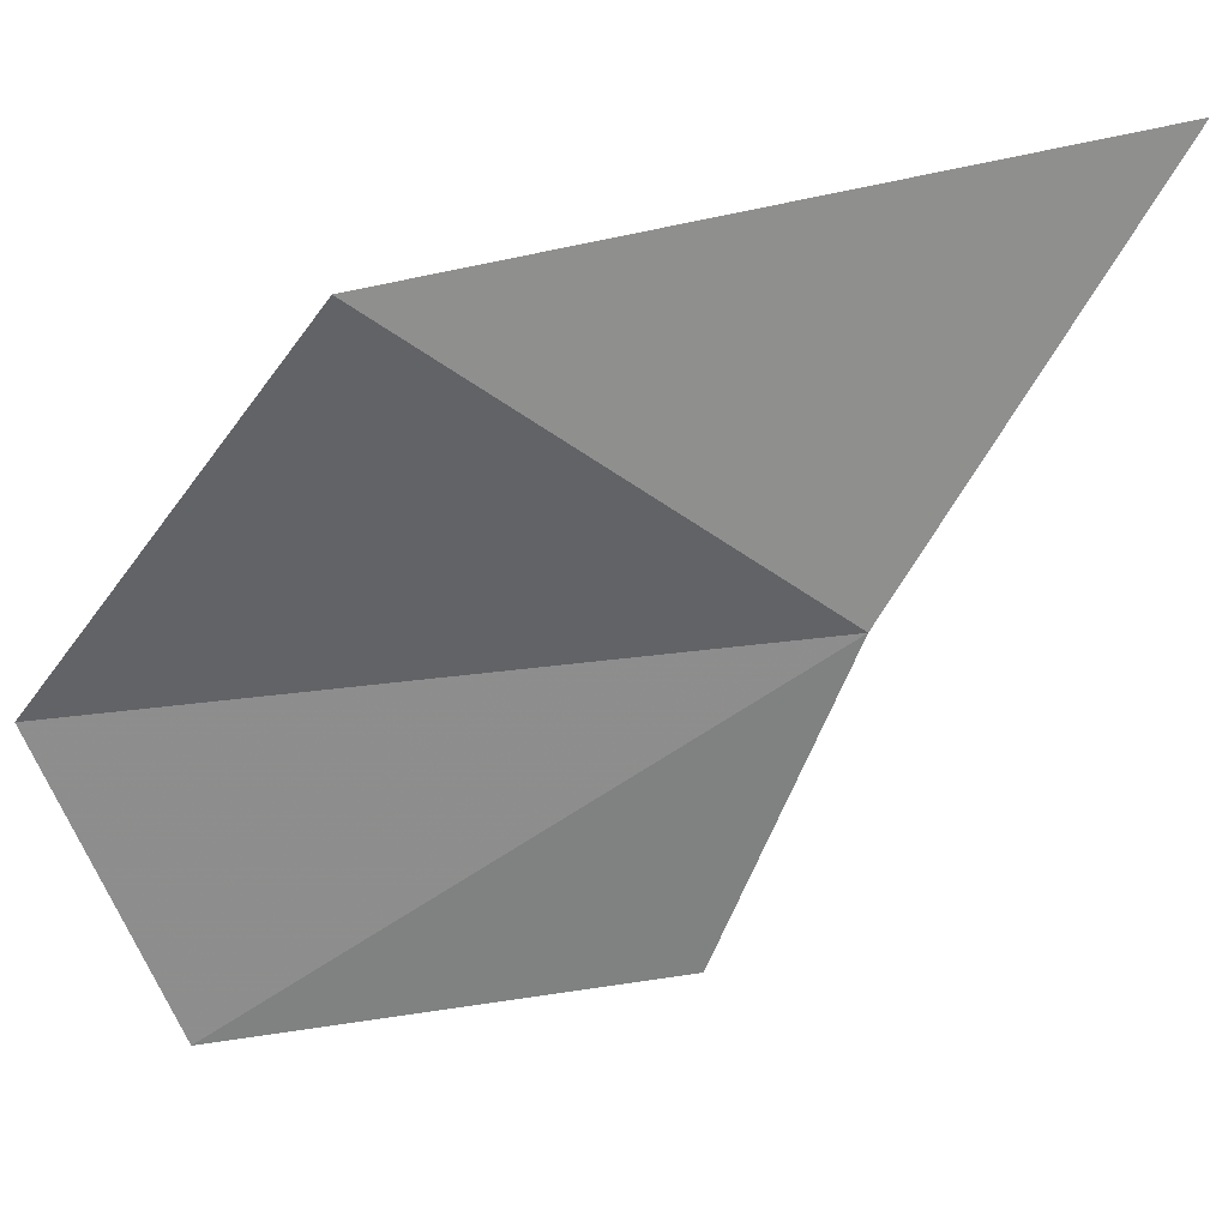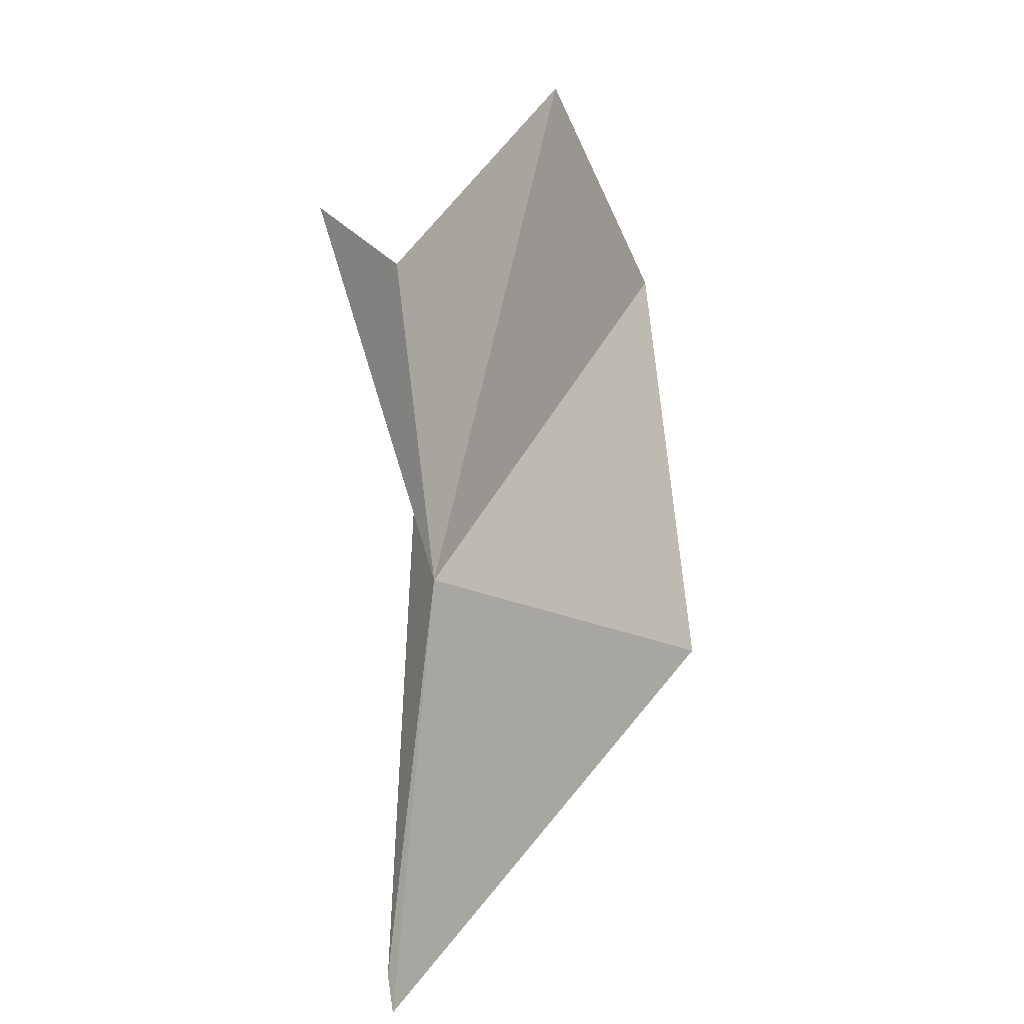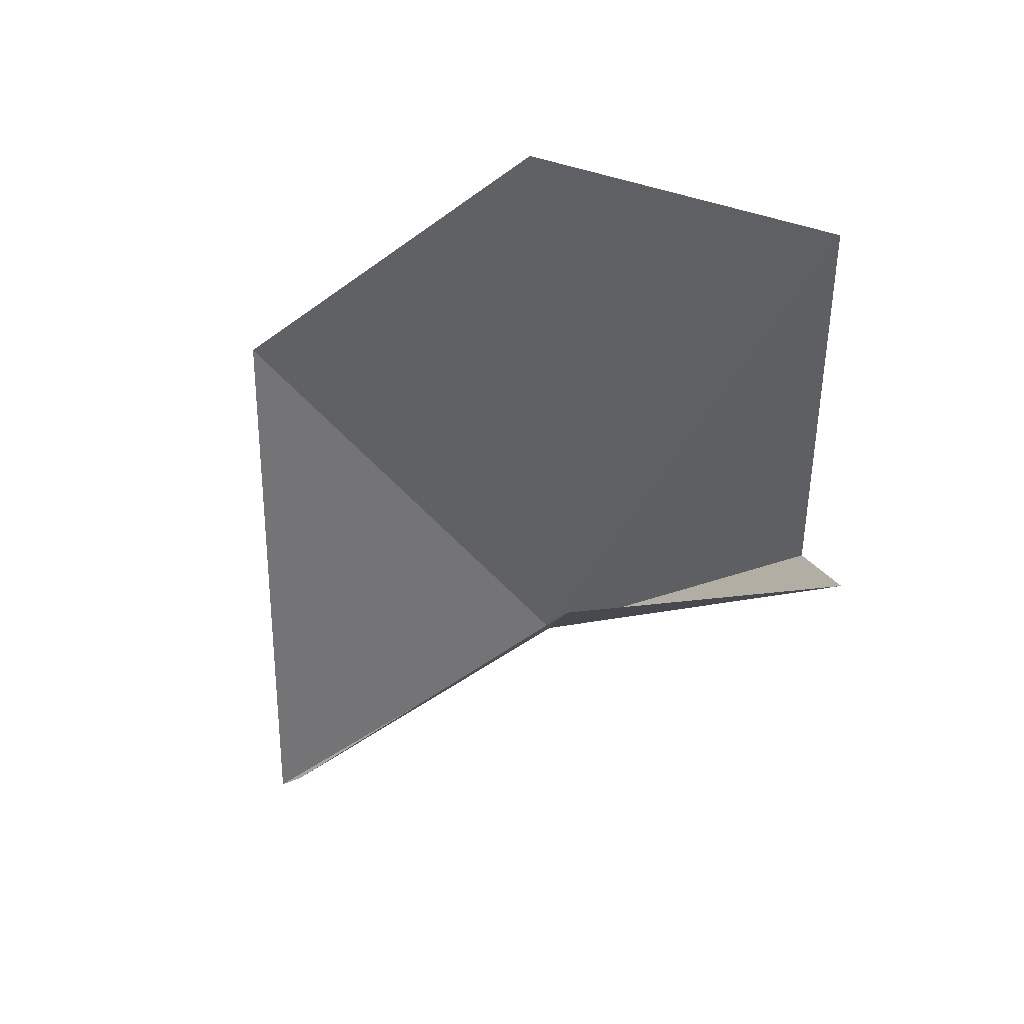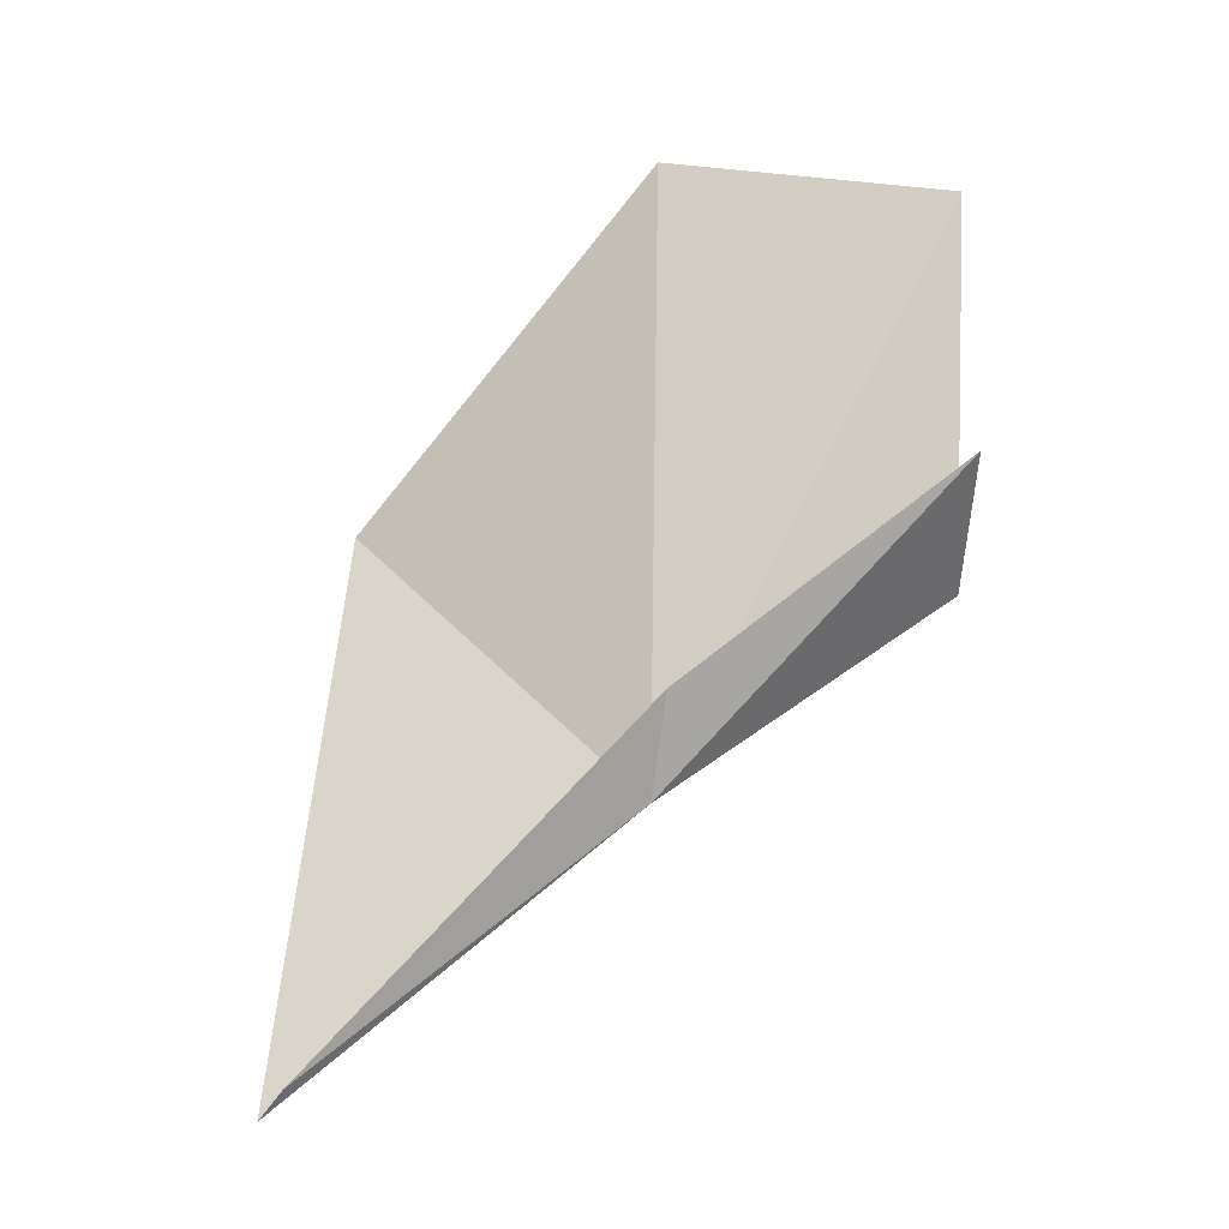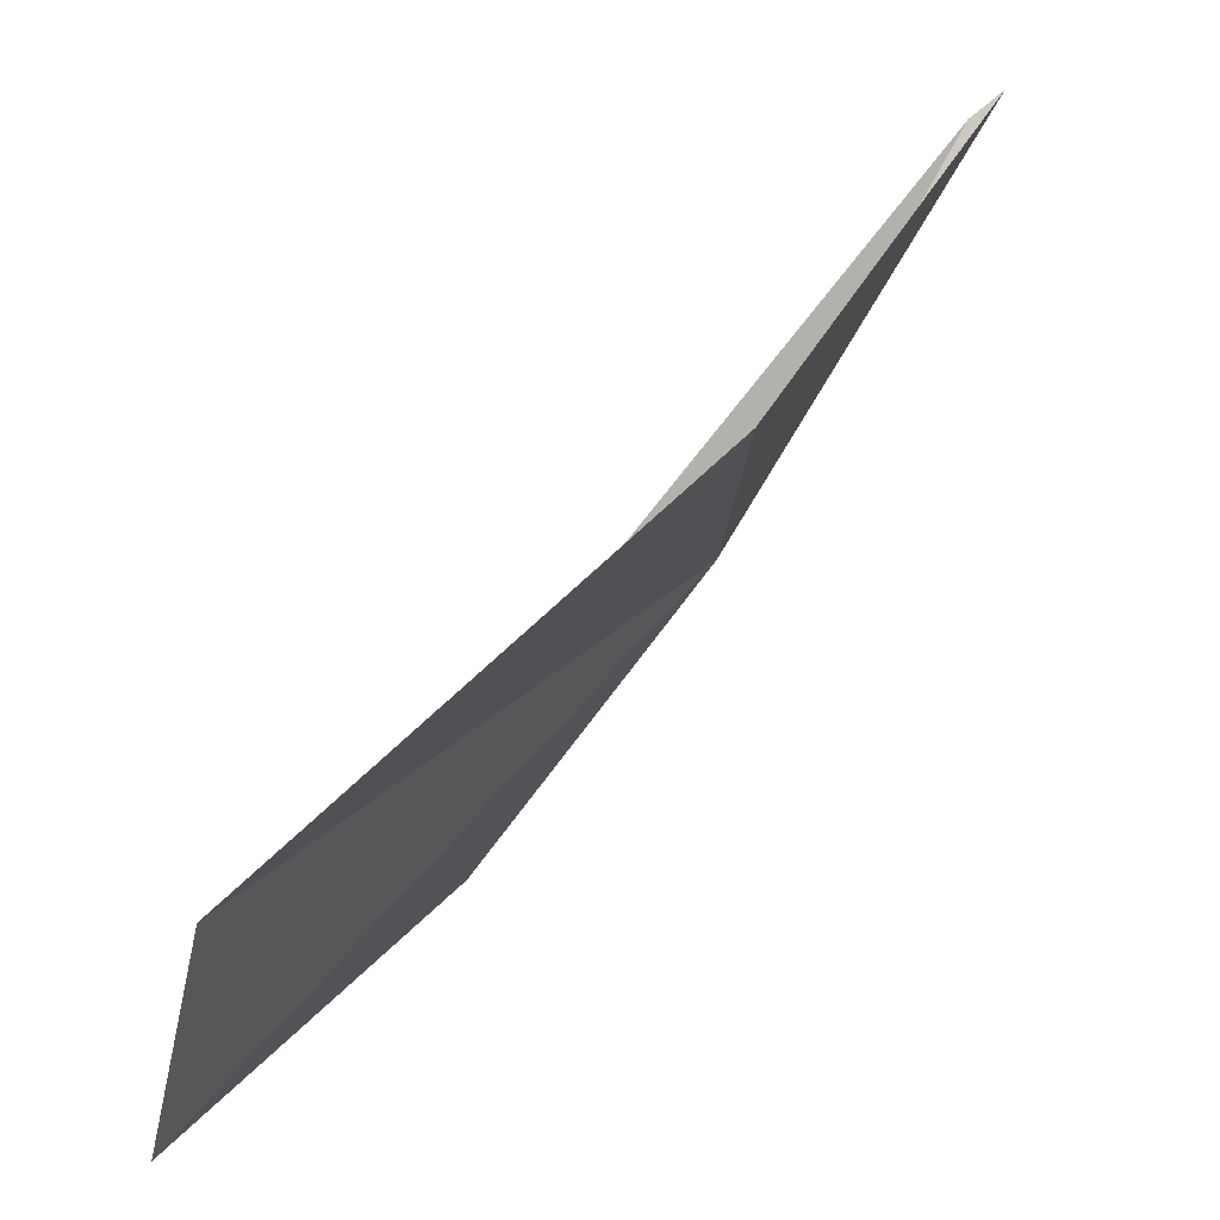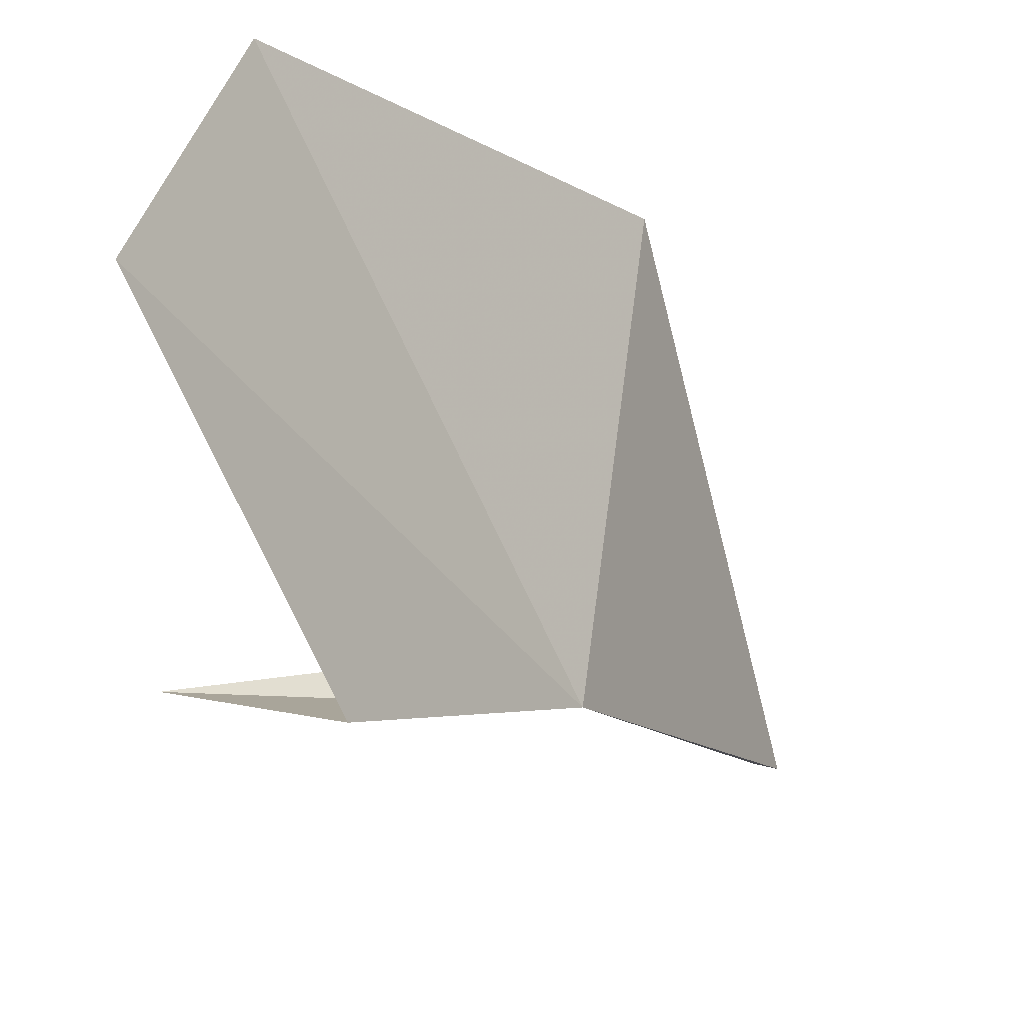
<metadata>
{"format":"obj","ext":"obj","renderer":"f3d","projection":"perspective","resolution":1024,"background":"white","views":[{"elev":-2.9,"azim":-59.0,"up":"+Z"},{"elev":-55.6,"azim":170.1,"up":"+Y"},{"elev":66.0,"azim":69.1,"up":"+Y"},{"elev":1.7,"azim":77.6,"up":"+Y"},{"elev":18.8,"azim":-126.2,"up":"+Z"},{"elev":-77.1,"azim":-133.4,"up":"+Z"}]}
</metadata>
<code>
v -6.504 0.1767 -5.462
v -6.849 2.674 -6.877
v -6.13 1.002 -6.605
v -5.742 1.553 -6.551
v -6.385 0.6411 -5.502
v -6.546 -0.9026 -4.015
v -6.589 -1.033 -3.919
v -7.573 2.863 -5.745
v -8.012 1.229 -4.471
f 1 2 3
f 1 3 4
f 1 4 5
f 1 5 6
f 1 6 7
f 1 9 8
f 1 7 9
f 1 8 2

</code>
